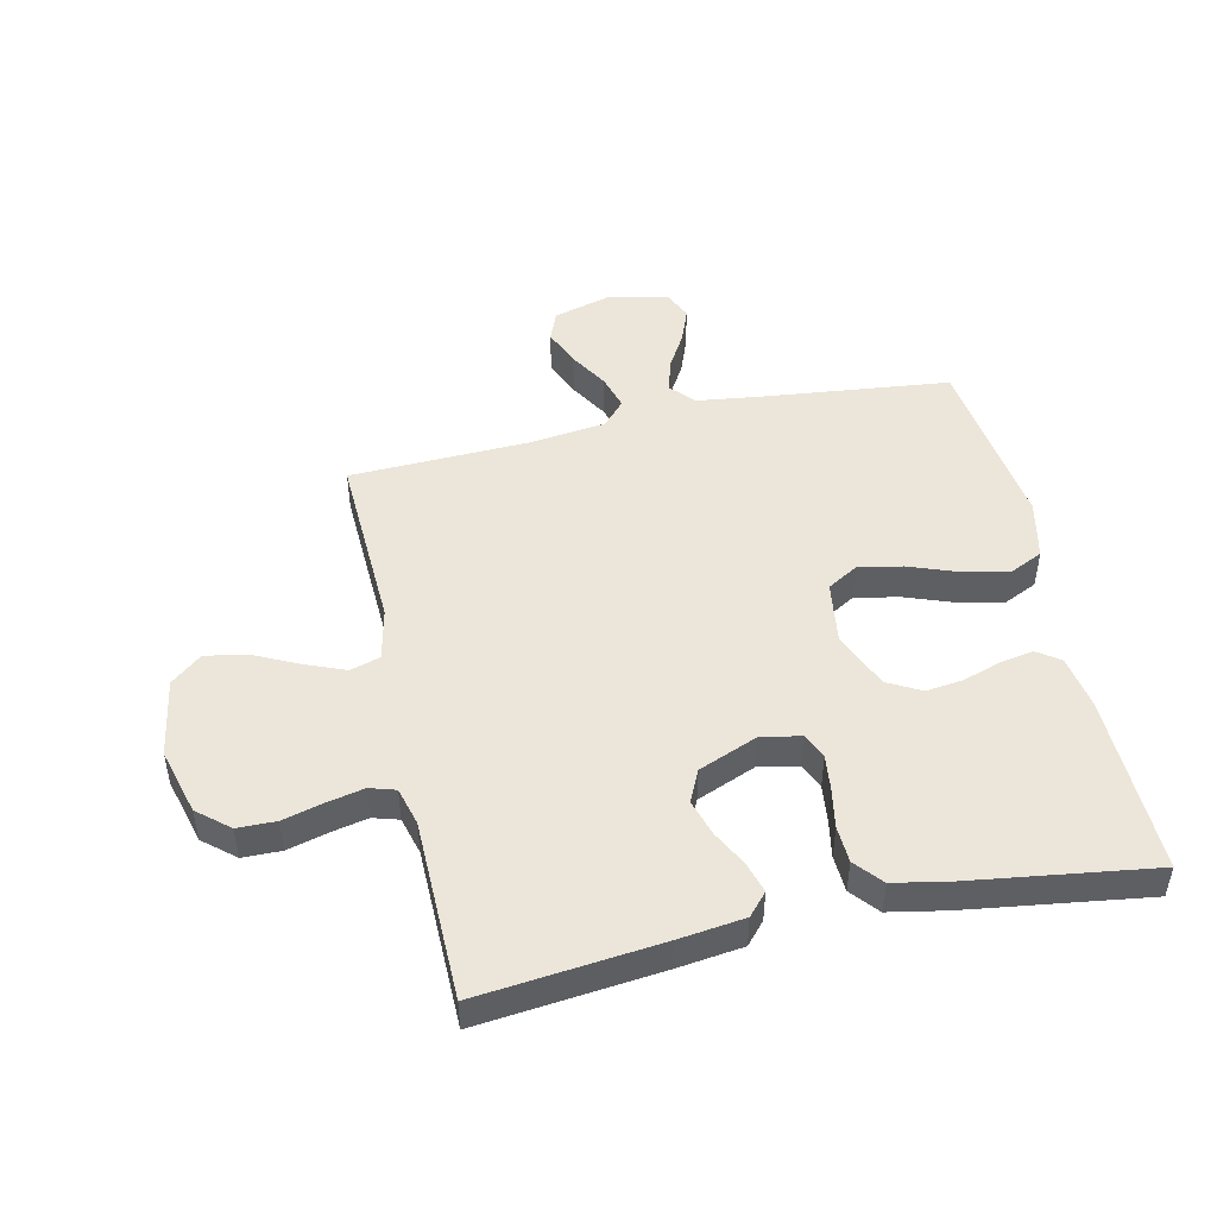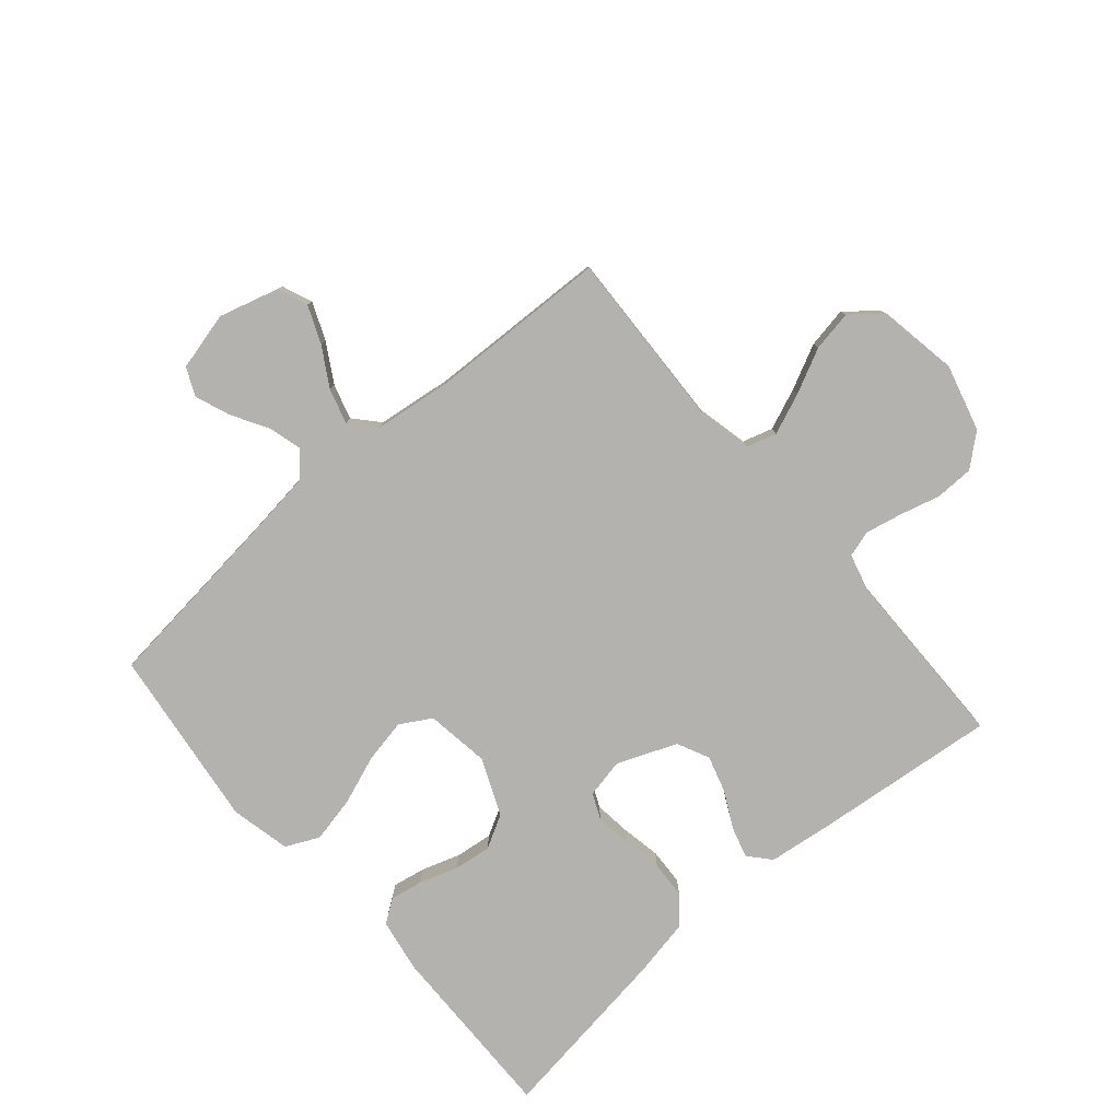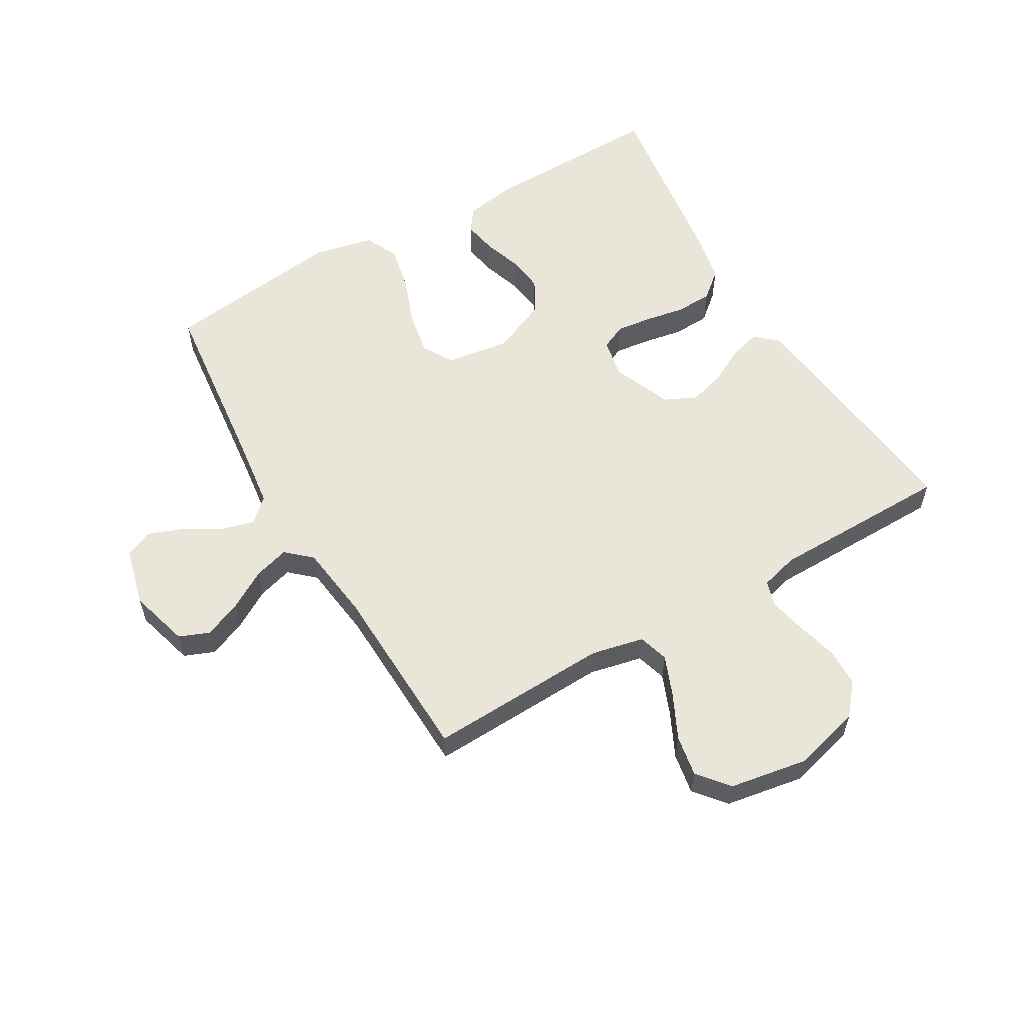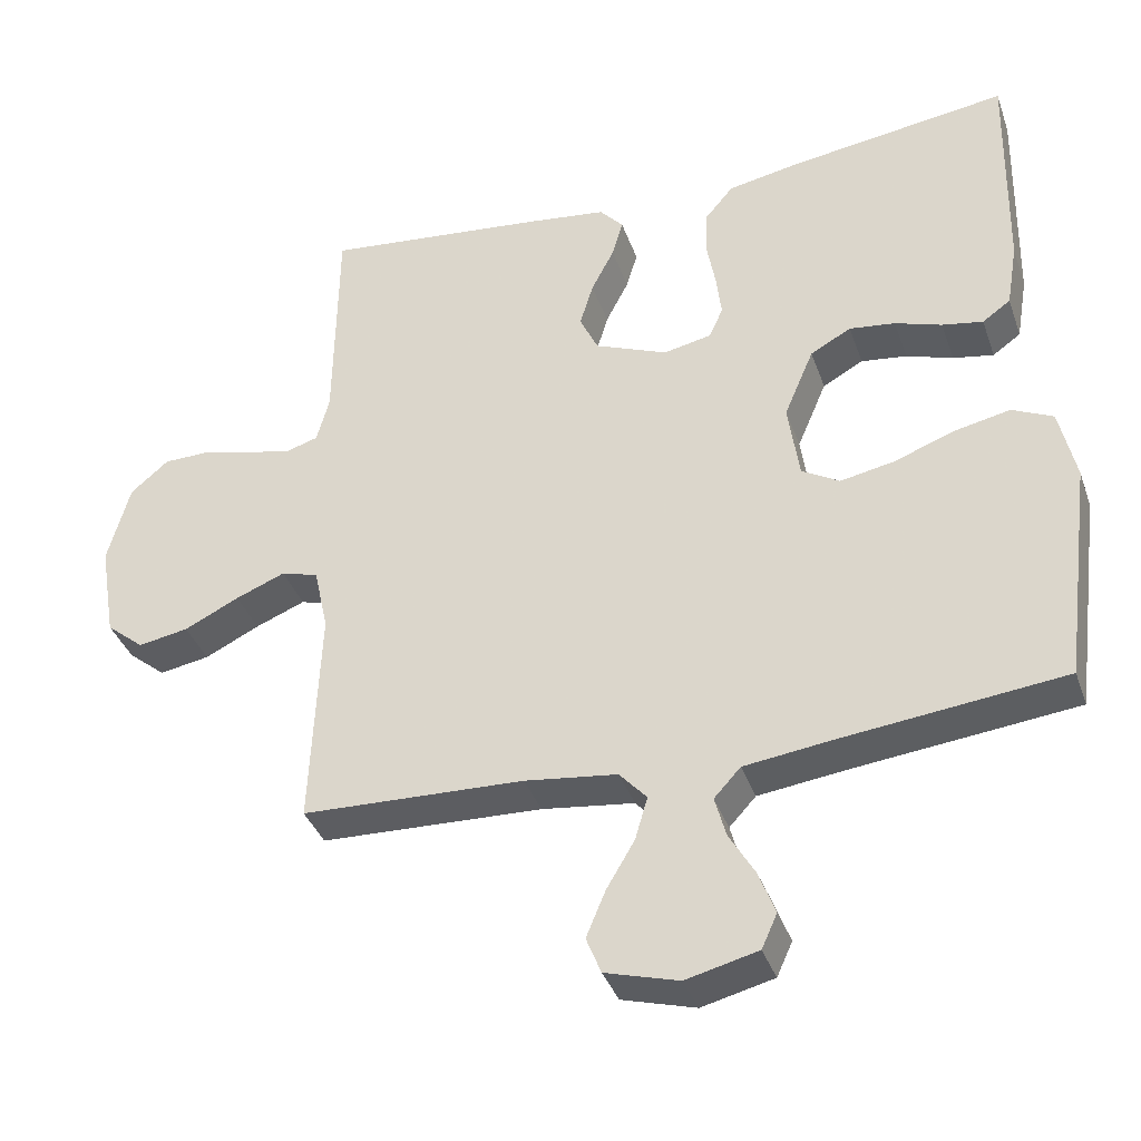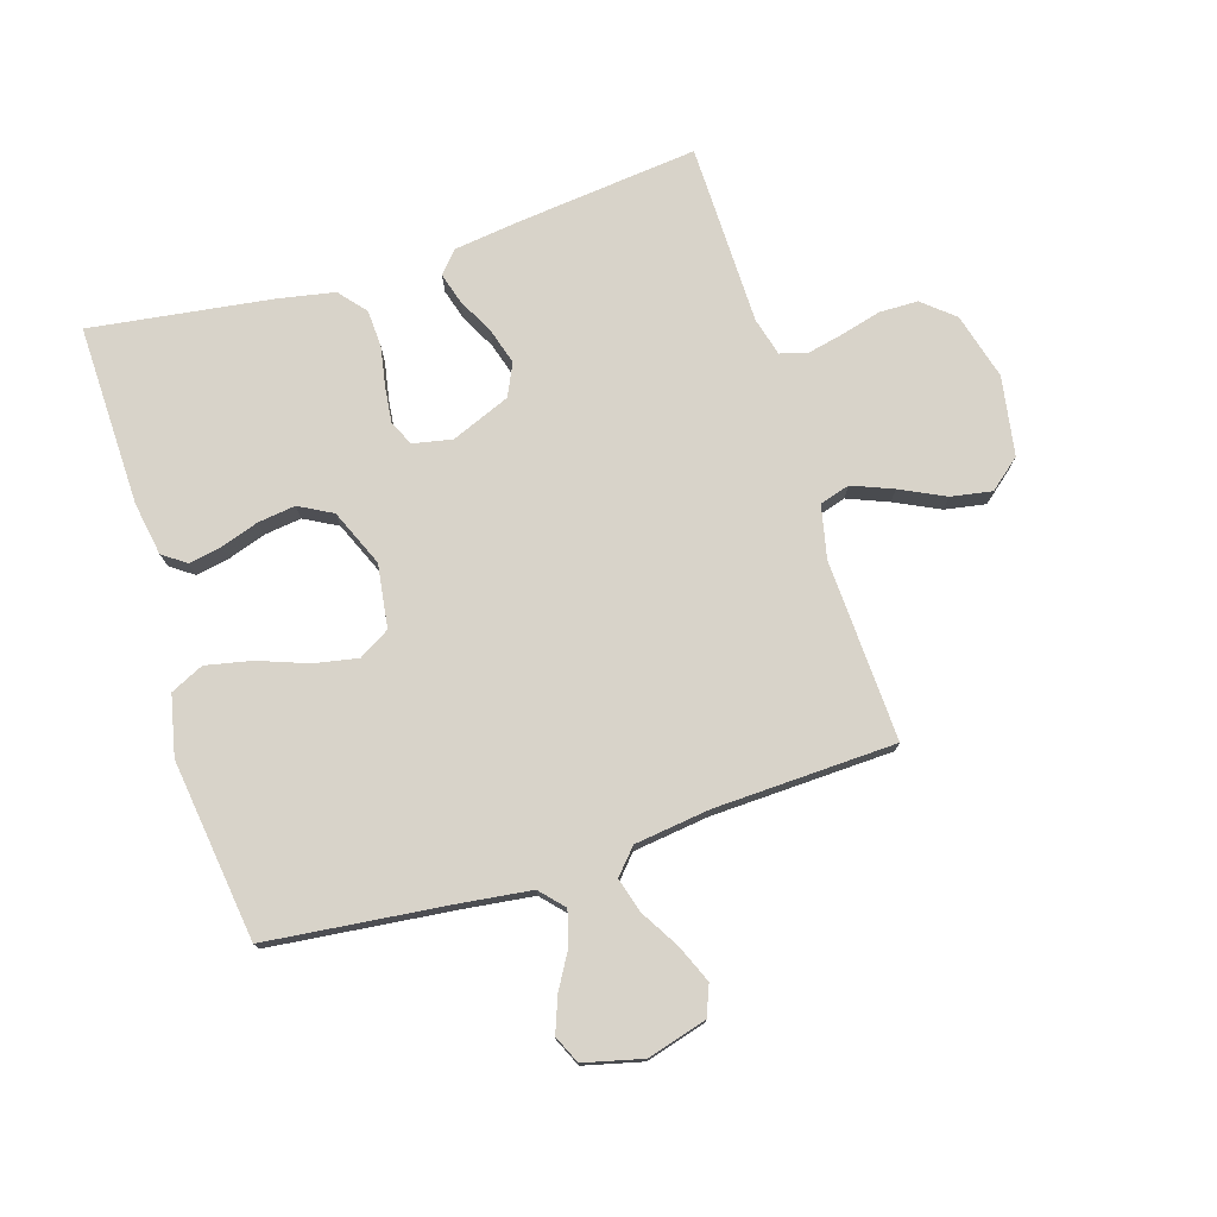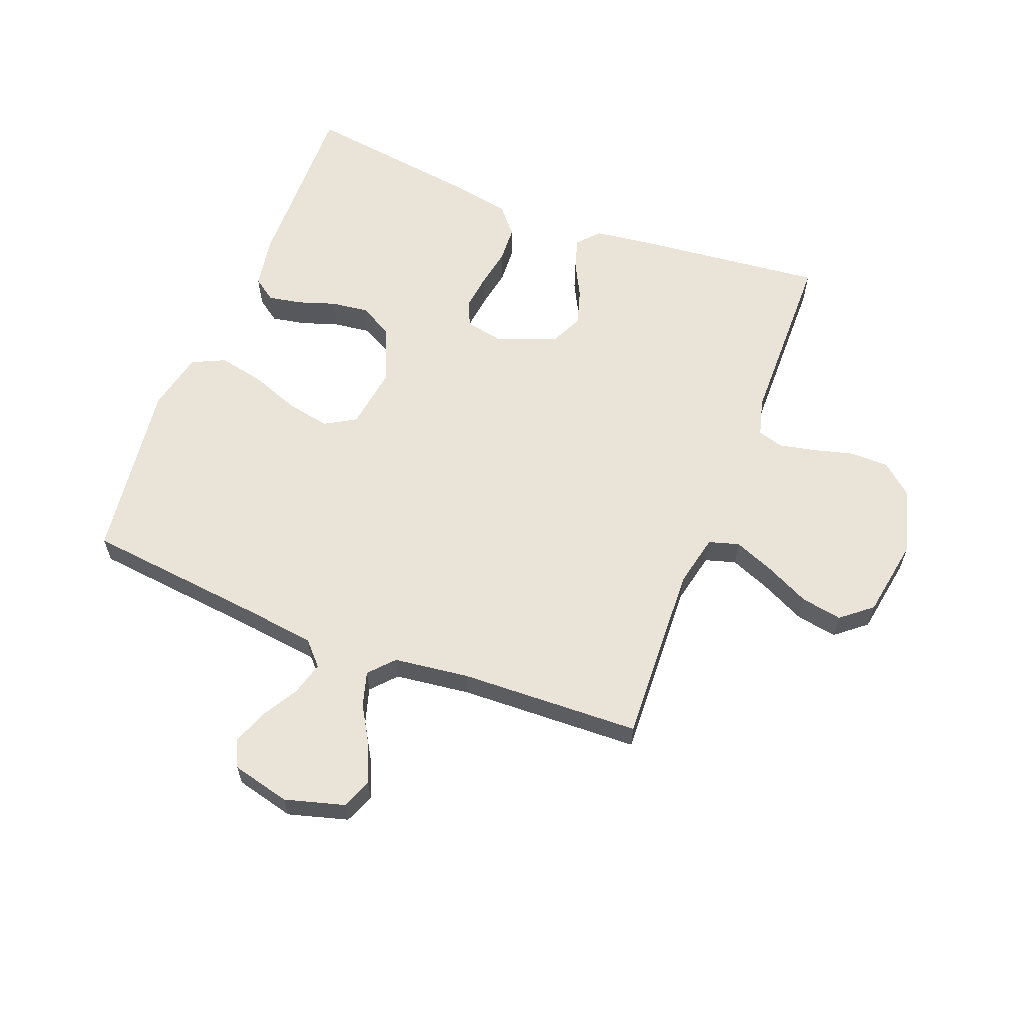
<metadata>
{"format":"obj","ext":"obj","renderer":"f3d","projection":"perspective","resolution":1024,"background":"white","views":[{"elev":48.2,"azim":-12.5,"up":"+Y"},{"elev":-79.7,"azim":-139.2,"up":"+Y"},{"elev":57.7,"azim":-120.2,"up":"+Y"},{"elev":-37.3,"azim":18.3,"up":"+Z"},{"elev":76.0,"azim":162.6,"up":"+Y"},{"elev":61.2,"azim":-158.8,"up":"+Y"}]}
</metadata>
<code>
v -0.5 0.07 -0.5
v -0.487 0.07 -0.2
v -0.506 0.07 -0.113
v -0.556 0.07 -0.098
v -0.623 0.07 -0.125
v -0.697 0.07 -0.161
v -0.765 0.07 -0.173
v -0.816 0.07 -0.131
v -0.838 0.07 0
v -0.808 0.07 0.11
v -0.756 0.07 0.154
v -0.692 0.07 0.155
v -0.624 0.07 0.137
v -0.564 0.07 0.124
v -0.521 0.07 0.137
v -0.504 0.07 0.2
v -0.5 0.07 0.5
v -0.2 0.07 0.468
v -0.091 0.07 0.454
v -0.059 0.07 0.418
v -0.074 0.07 0.367
v -0.105 0.07 0.307
v -0.123 0.07 0.247
v -0.098 0.07 0.194
v 0 0.07 0.154
v 0.065 0.07 0.167
v 0.084 0.07 0.209
v 0.077 0.07 0.268
v 0.065 0.07 0.334
v 0.068 0.07 0.395
v 0.106 0.07 0.44
v 0.2 0.07 0.458
v 0.5 0.07 0.5
v 0.494 0.07 0.2
v 0.479 0.07 0.112
v 0.441 0.07 0.085
v 0.386 0.07 0.095
v 0.323 0.07 0.116
v 0.261 0.07 0.124
v 0.206 0.07 0.094
v 0.166 0.07 0
v 0.181 0.07 -0.105
v 0.232 0.07 -0.135
v 0.305 0.07 -0.121
v 0.386 0.07 -0.091
v 0.462 0.07 -0.075
v 0.517 0.07 -0.101
v 0.539 0.07 -0.2
v 0.5 0.07 -0.5
v 0.2 0.07 -0.533
v 0.082 0.07 -0.548
v 0.046 0.07 -0.587
v 0.061 0.07 -0.642
v 0.096 0.07 -0.702
v 0.118 0.07 -0.76
v 0.097 0.07 -0.806
v 0 0.07 -0.83
v -0.099 0.07 -0.802
v -0.119 0.07 -0.752
v -0.093 0.07 -0.69
v -0.055 0.07 -0.626
v -0.038 0.07 -0.568
v -0.075 0.07 -0.527
v -0.2 0.07 -0.511
v -0.5 0 -0.5
v -0.487 0 -0.2
v -0.506 0 -0.113
v -0.556 0 -0.098
v -0.623 0 -0.125
v -0.697 0 -0.161
v -0.765 0 -0.173
v -0.816 0 -0.131
v -0.838 0 0
v -0.808 0 0.11
v -0.756 0 0.154
v -0.692 0 0.155
v -0.624 0 0.137
v -0.564 0 0.124
v -0.521 0 0.137
v -0.504 0 0.2
v -0.5 0 0.5
v -0.2 0 0.468
v -0.091 0 0.454
v -0.059 0 0.418
v -0.074 0 0.367
v -0.105 0 0.307
v -0.123 0 0.247
v -0.098 0 0.194
v 0 0 0.154
v 0.065 0 0.167
v 0.084 0 0.209
v 0.077 0 0.268
v 0.065 0 0.334
v 0.068 0 0.395
v 0.106 0 0.44
v 0.2 0 0.458
v 0.5 0 0.5
v 0.494 0 0.2
v 0.479 0 0.112
v 0.441 0 0.085
v 0.386 0 0.095
v 0.323 0 0.116
v 0.261 0 0.124
v 0.206 0 0.094
v 0.166 0 0
v 0.181 0 -0.105
v 0.232 0 -0.135
v 0.305 0 -0.121
v 0.386 0 -0.091
v 0.462 0 -0.075
v 0.517 0 -0.101
v 0.539 0 -0.2
v 0.5 0 -0.5
v 0.2 0 -0.533
v 0.082 0 -0.548
v 0.046 0 -0.587
v 0.061 0 -0.642
v 0.096 0 -0.702
v 0.118 0 -0.76
v 0.097 0 -0.806
v 0 0 -0.83
v -0.099 0 -0.802
v -0.119 0 -0.752
v -0.093 0 -0.69
v -0.055 0 -0.626
v -0.038 0 -0.568
v -0.075 0 -0.527
v -0.2 0 -0.511
f 59 60 61
f 58 59 61
f 57 58 61
f 56 57 61
f 55 56 61
f 54 55 61
f 53 54 61
f 52 53 61 62
f 51 52 62 63
f 48 49 50
f 47 48 50
f 46 47 50
f 45 46 50
f 44 45 50
f 50 51 63
f 44 50 63
f 43 44 63
f 36 37 38
f 35 36 38
f 34 35 38
f 33 34 38
f 32 33 38
f 31 32 38
f 30 31 38
f 29 30 38
f 28 29 38
f 27 28 38 39
f 26 27 39 40
f 20 21 22
f 19 20 22
f 18 19 22
f 17 18 22
f 16 17 22
f 15 16 22 23
f 14 15 23 24
f 11 12 13
f 10 11 13
f 9 10 13
f 8 9 13
f 7 8 13
f 6 7 13
f 5 6 13
f 4 5 13 14
f 14 24 25
f 4 14 25
f 3 4 25
f 64 1 2
f 64 2 3
f 63 64 3
f 43 63 3
f 42 43 3
f 3 25 26
f 42 3 26
f 41 42 26
f 26 40 41
f 125 124 123
f 125 123 122
f 125 122 121
f 125 121 120
f 125 120 119
f 125 119 118
f 125 118 117
f 126 125 117 116
f 127 126 116 115
f 114 113 112
f 114 112 111
f 114 111 110
f 114 110 109
f 114 109 108
f 127 115 114
f 127 114 108
f 127 108 107
f 102 101 100
f 102 100 99
f 102 99 98
f 102 98 97
f 102 97 96
f 102 96 95
f 102 95 94
f 102 94 93
f 102 93 92
f 103 102 92 91
f 104 103 91 90
f 86 85 84
f 86 84 83
f 86 83 82
f 86 82 81
f 86 81 80
f 87 86 80 79
f 88 87 79 78
f 77 76 75
f 77 75 74
f 77 74 73
f 77 73 72
f 77 72 71
f 77 71 70
f 77 70 69
f 78 77 69 68
f 89 88 78
f 89 78 68
f 89 68 67
f 66 65 128
f 67 66 128
f 67 128 127
f 67 127 107
f 67 107 106
f 90 89 67
f 90 67 106
f 90 106 105
f 105 104 90
f 1 65 66 2
f 2 66 67 3
f 3 67 68 4
f 4 68 69 5
f 5 69 70 6
f 6 70 71 7
f 7 71 72 8
f 8 72 73 9
f 9 73 74 10
f 10 74 75 11
f 11 75 76 12
f 12 76 77 13
f 13 77 78 14
f 14 78 79 15
f 15 79 80 16
f 16 80 81 17
f 17 81 82 18
f 18 82 83 19
f 19 83 84 20
f 20 84 85 21
f 21 85 86 22
f 22 86 87 23
f 23 87 88 24
f 24 88 89 25
f 25 89 90 26
f 26 90 91 27
f 27 91 92 28
f 28 92 93 29
f 29 93 94 30
f 30 94 95 31
f 31 95 96 32
f 32 96 97 33
f 33 97 98 34
f 34 98 99 35
f 35 99 100 36
f 36 100 101 37
f 37 101 102 38
f 38 102 103 39
f 39 103 104 40
f 40 104 105 41
f 41 105 106 42
f 42 106 107 43
f 43 107 108 44
f 44 108 109 45
f 45 109 110 46
f 46 110 111 47
f 47 111 112 48
f 48 112 113 49
f 49 113 114 50
f 50 114 115 51
f 51 115 116 52
f 52 116 117 53
f 53 117 118 54
f 54 118 119 55
f 55 119 120 56
f 56 120 121 57
f 57 121 122 58
f 58 122 123 59
f 59 123 124 60
f 60 124 125 61
f 61 125 126 62
f 62 126 127 63
f 63 127 128 64
f 64 128 65 1

</code>
